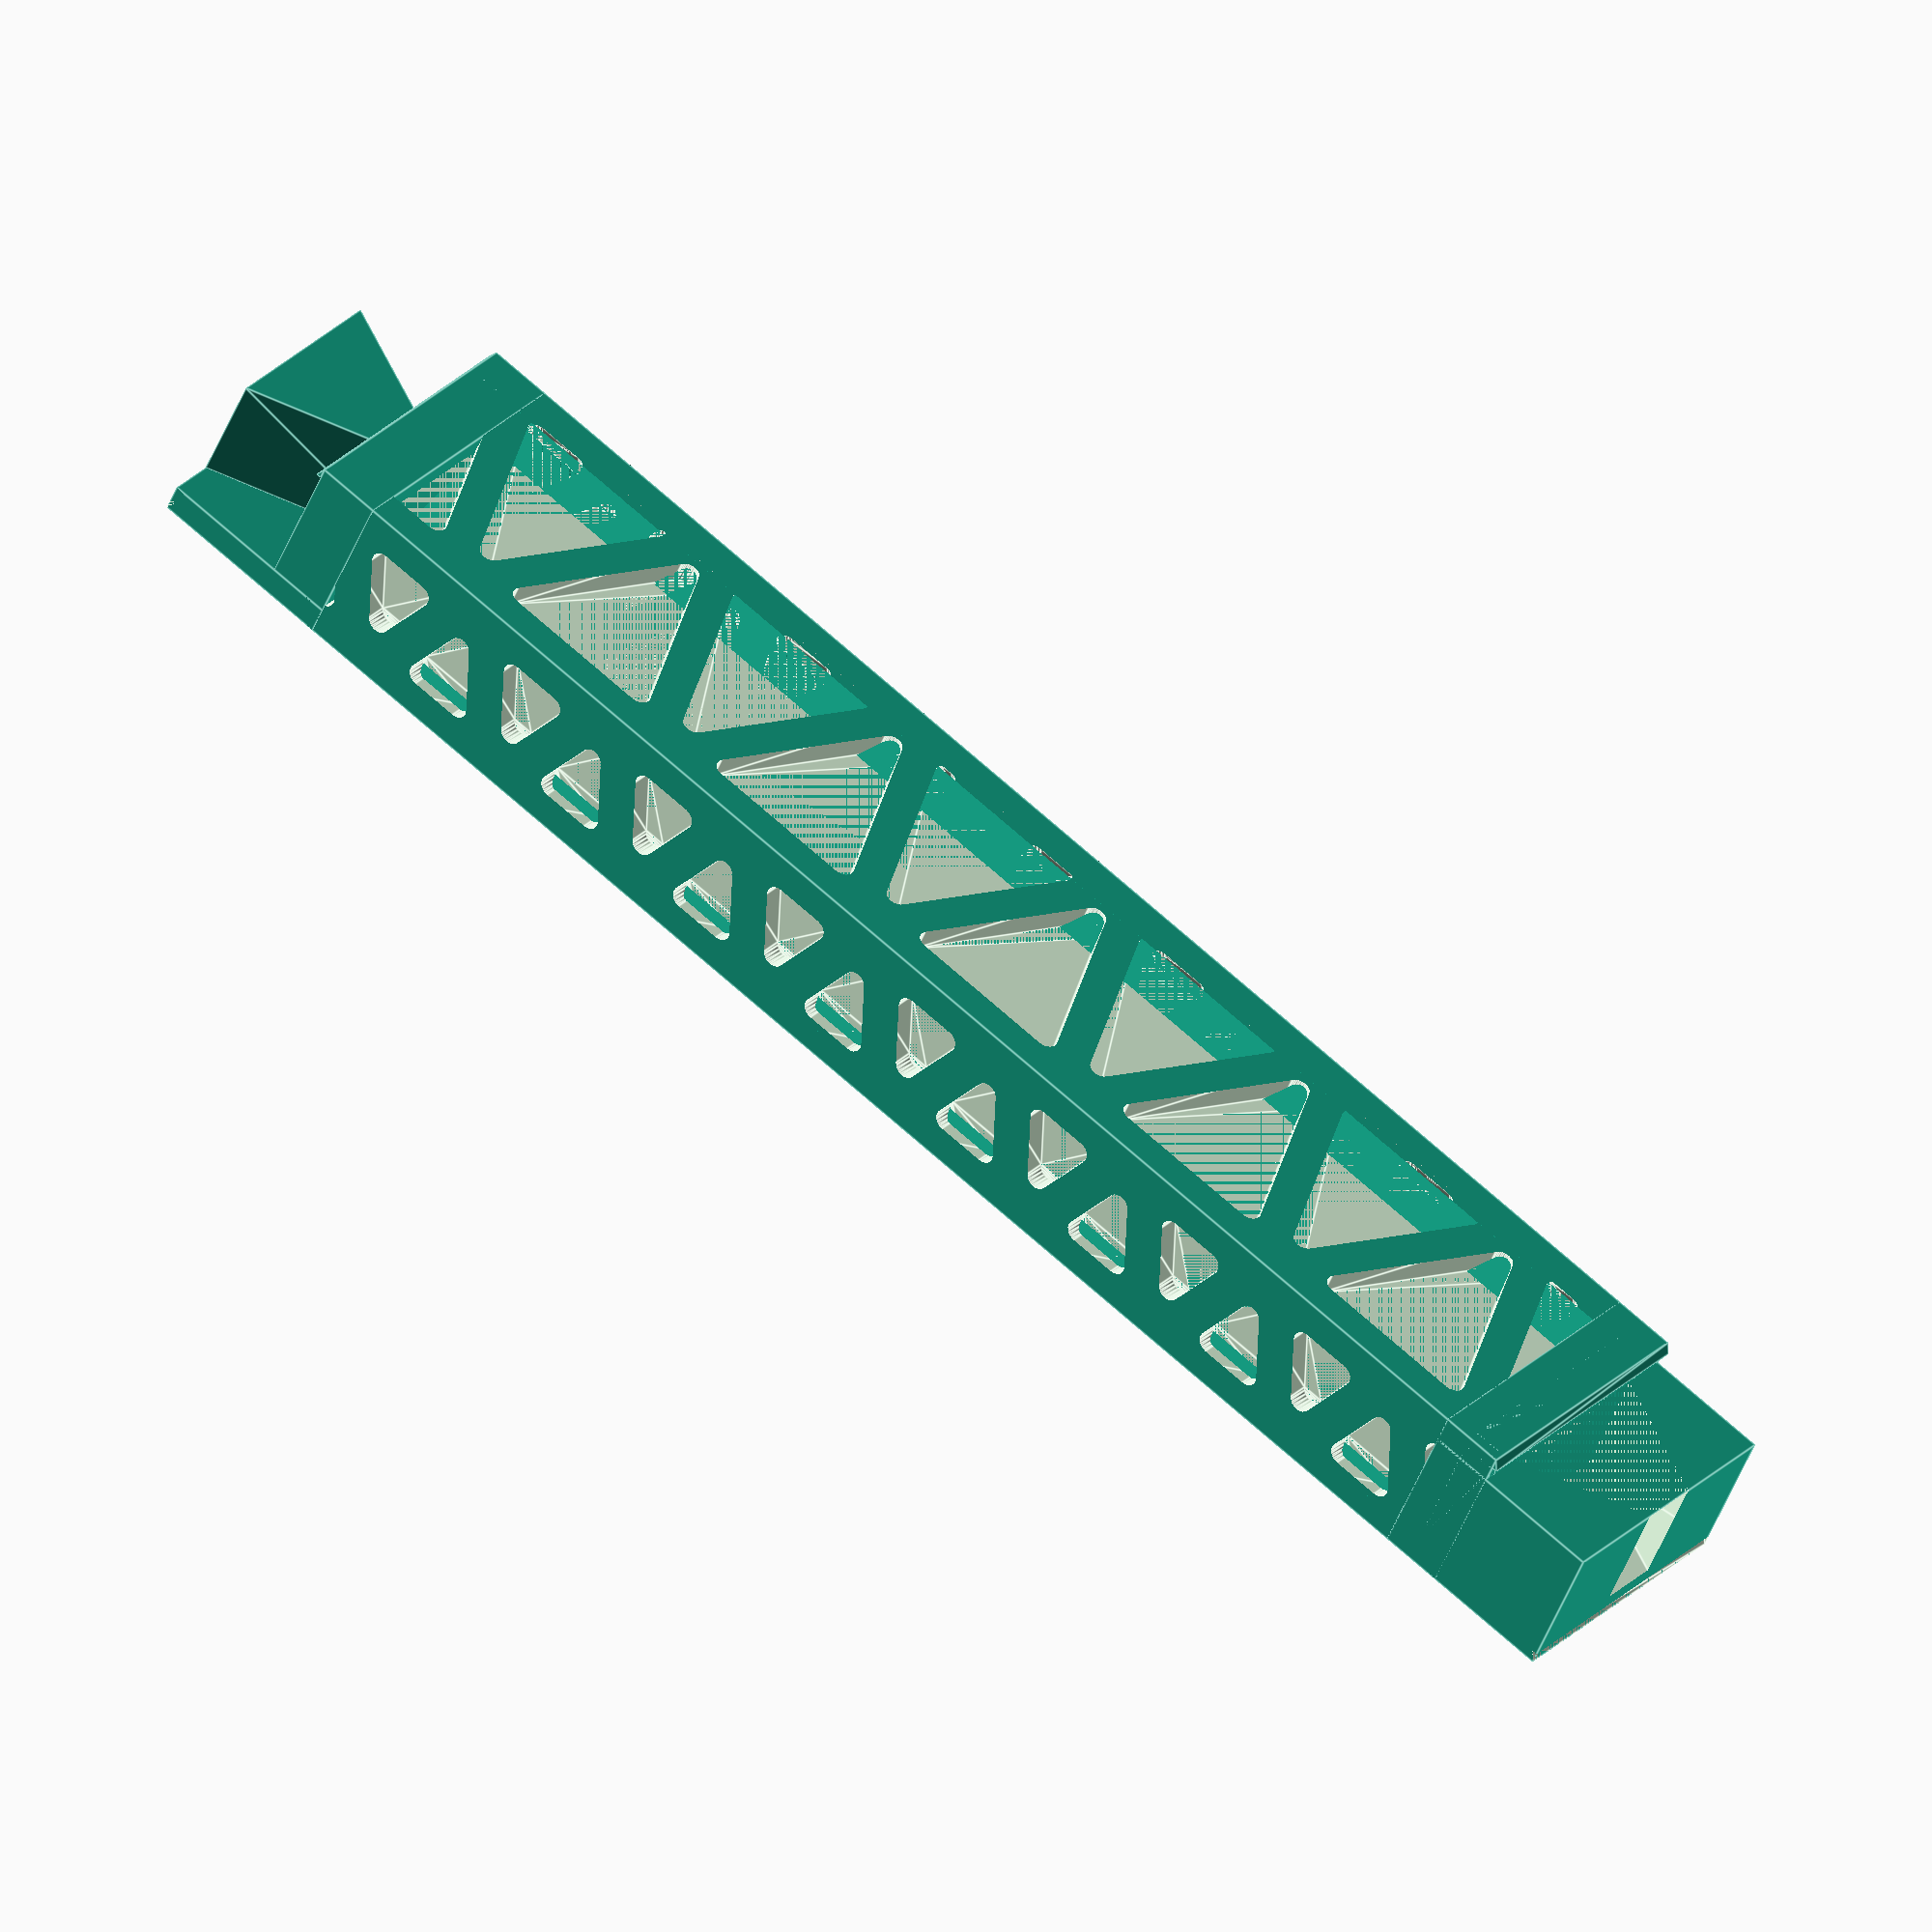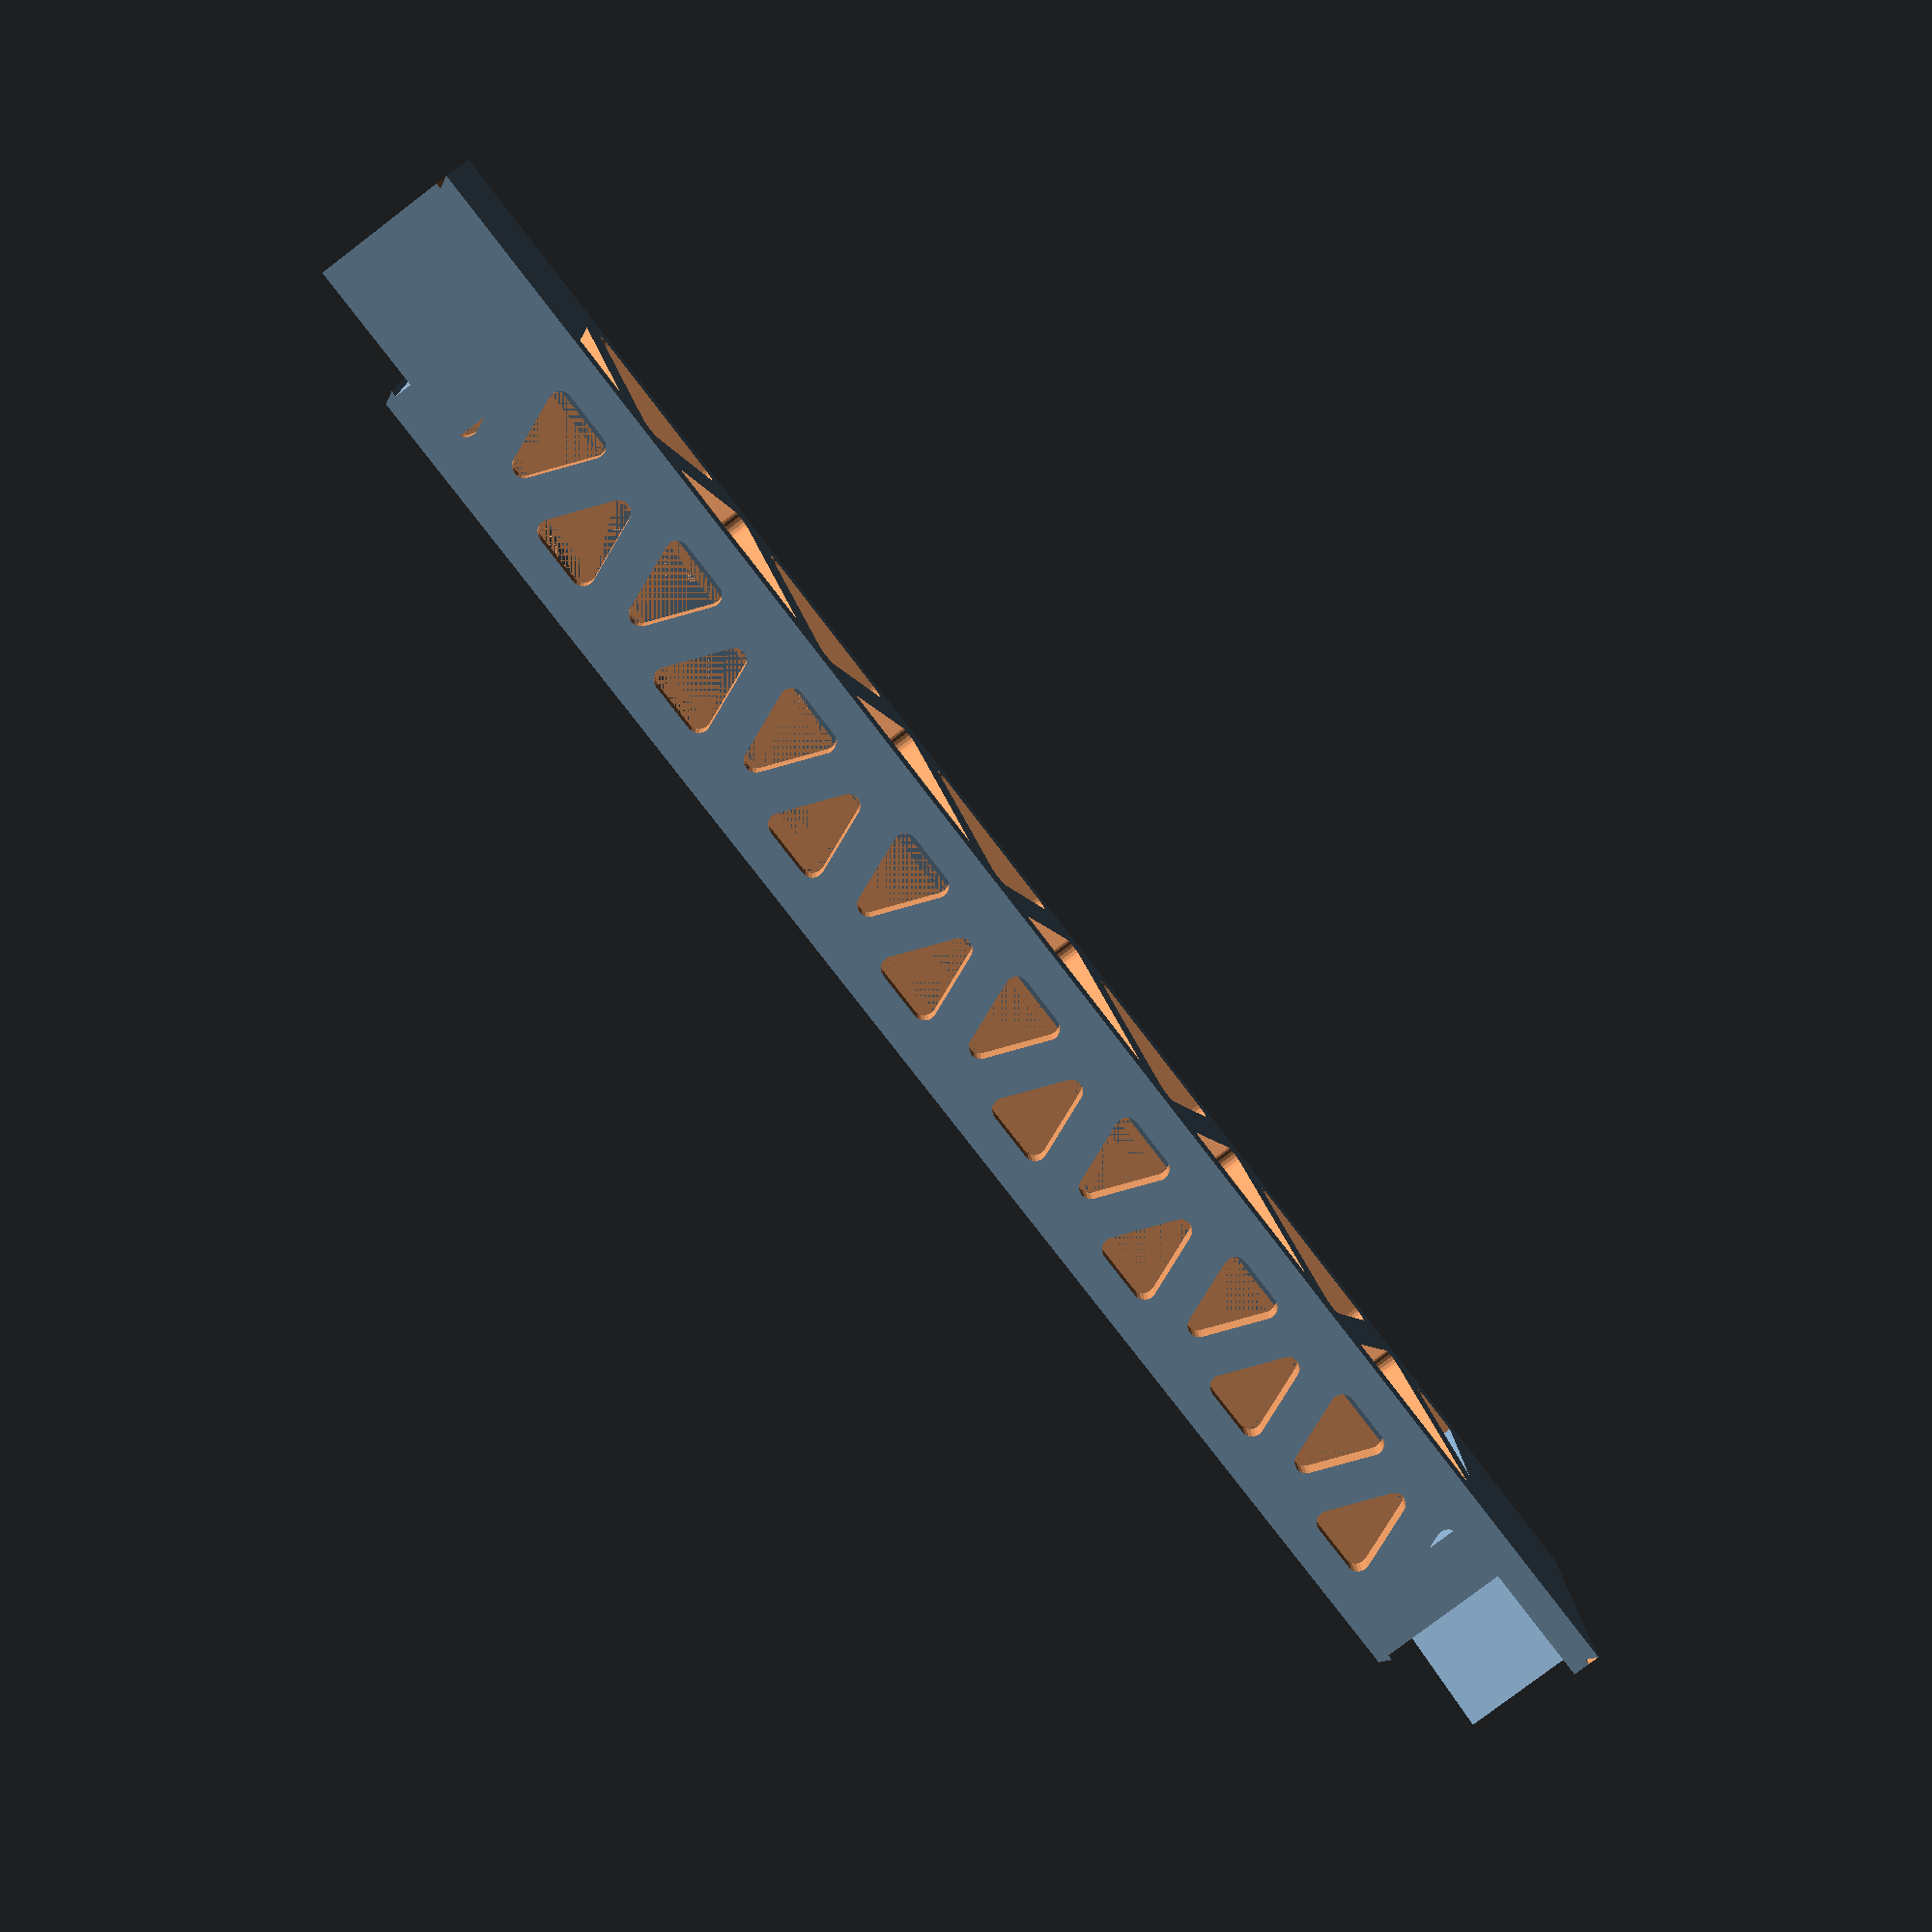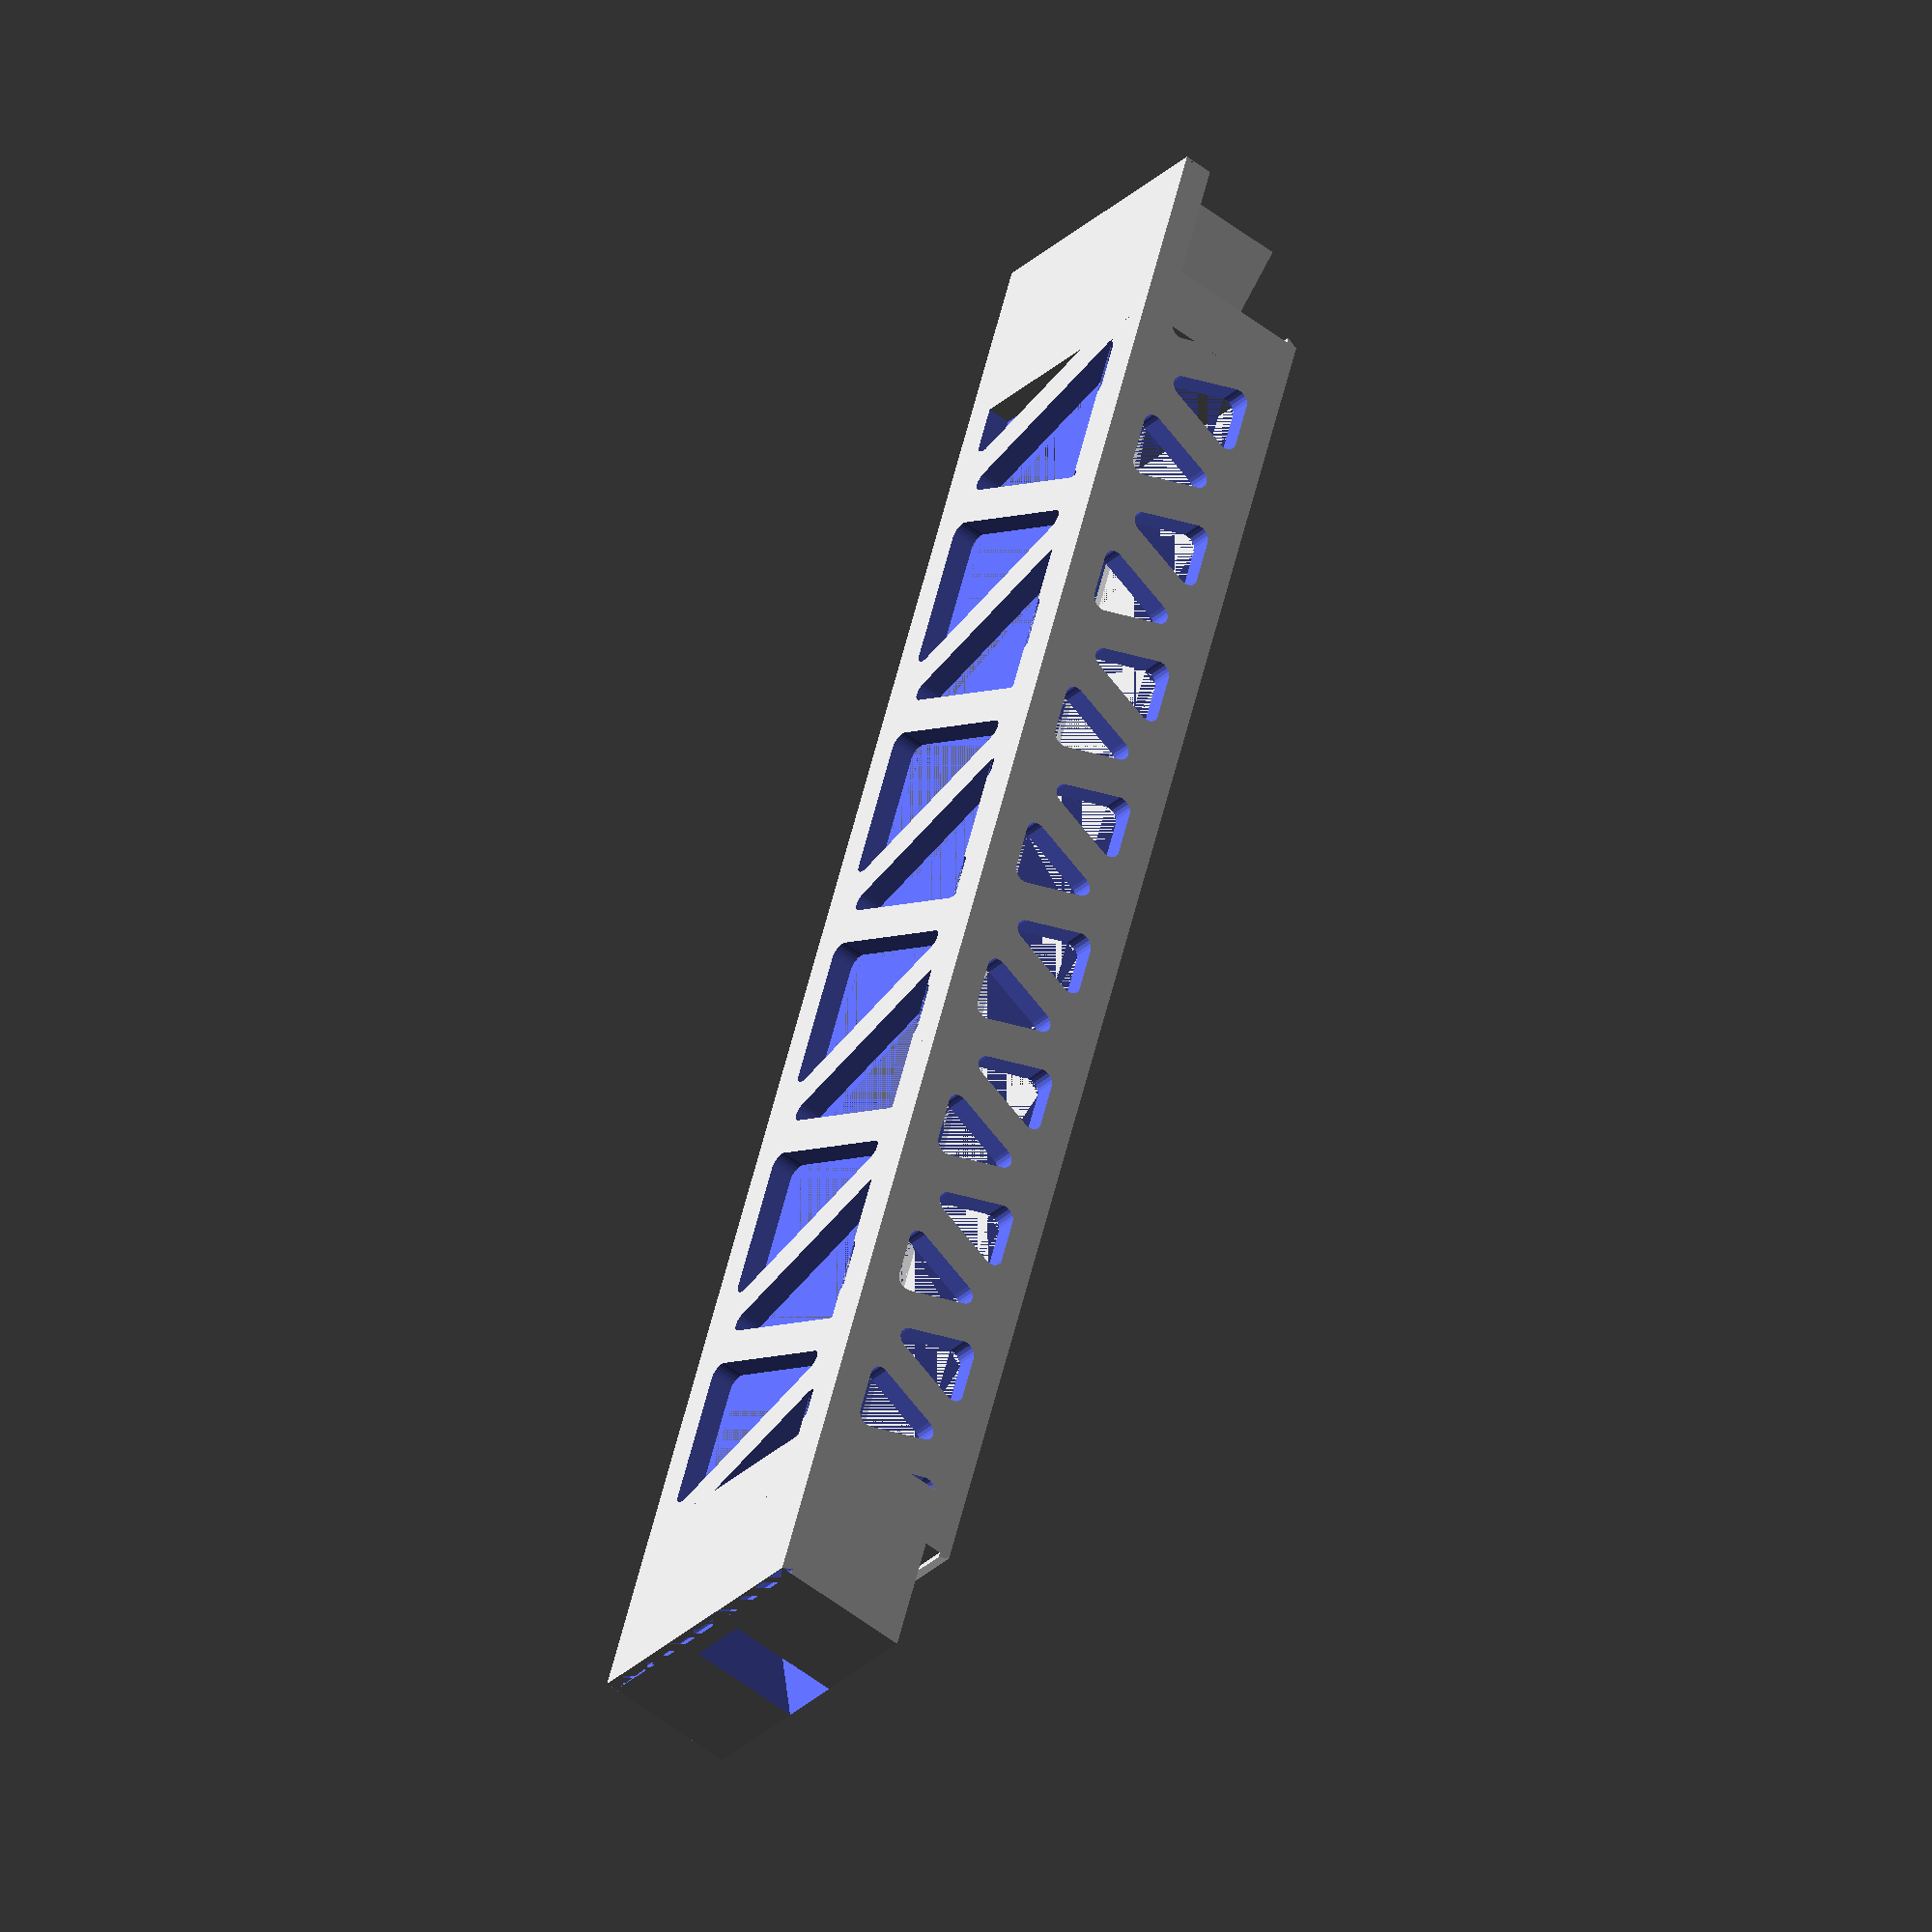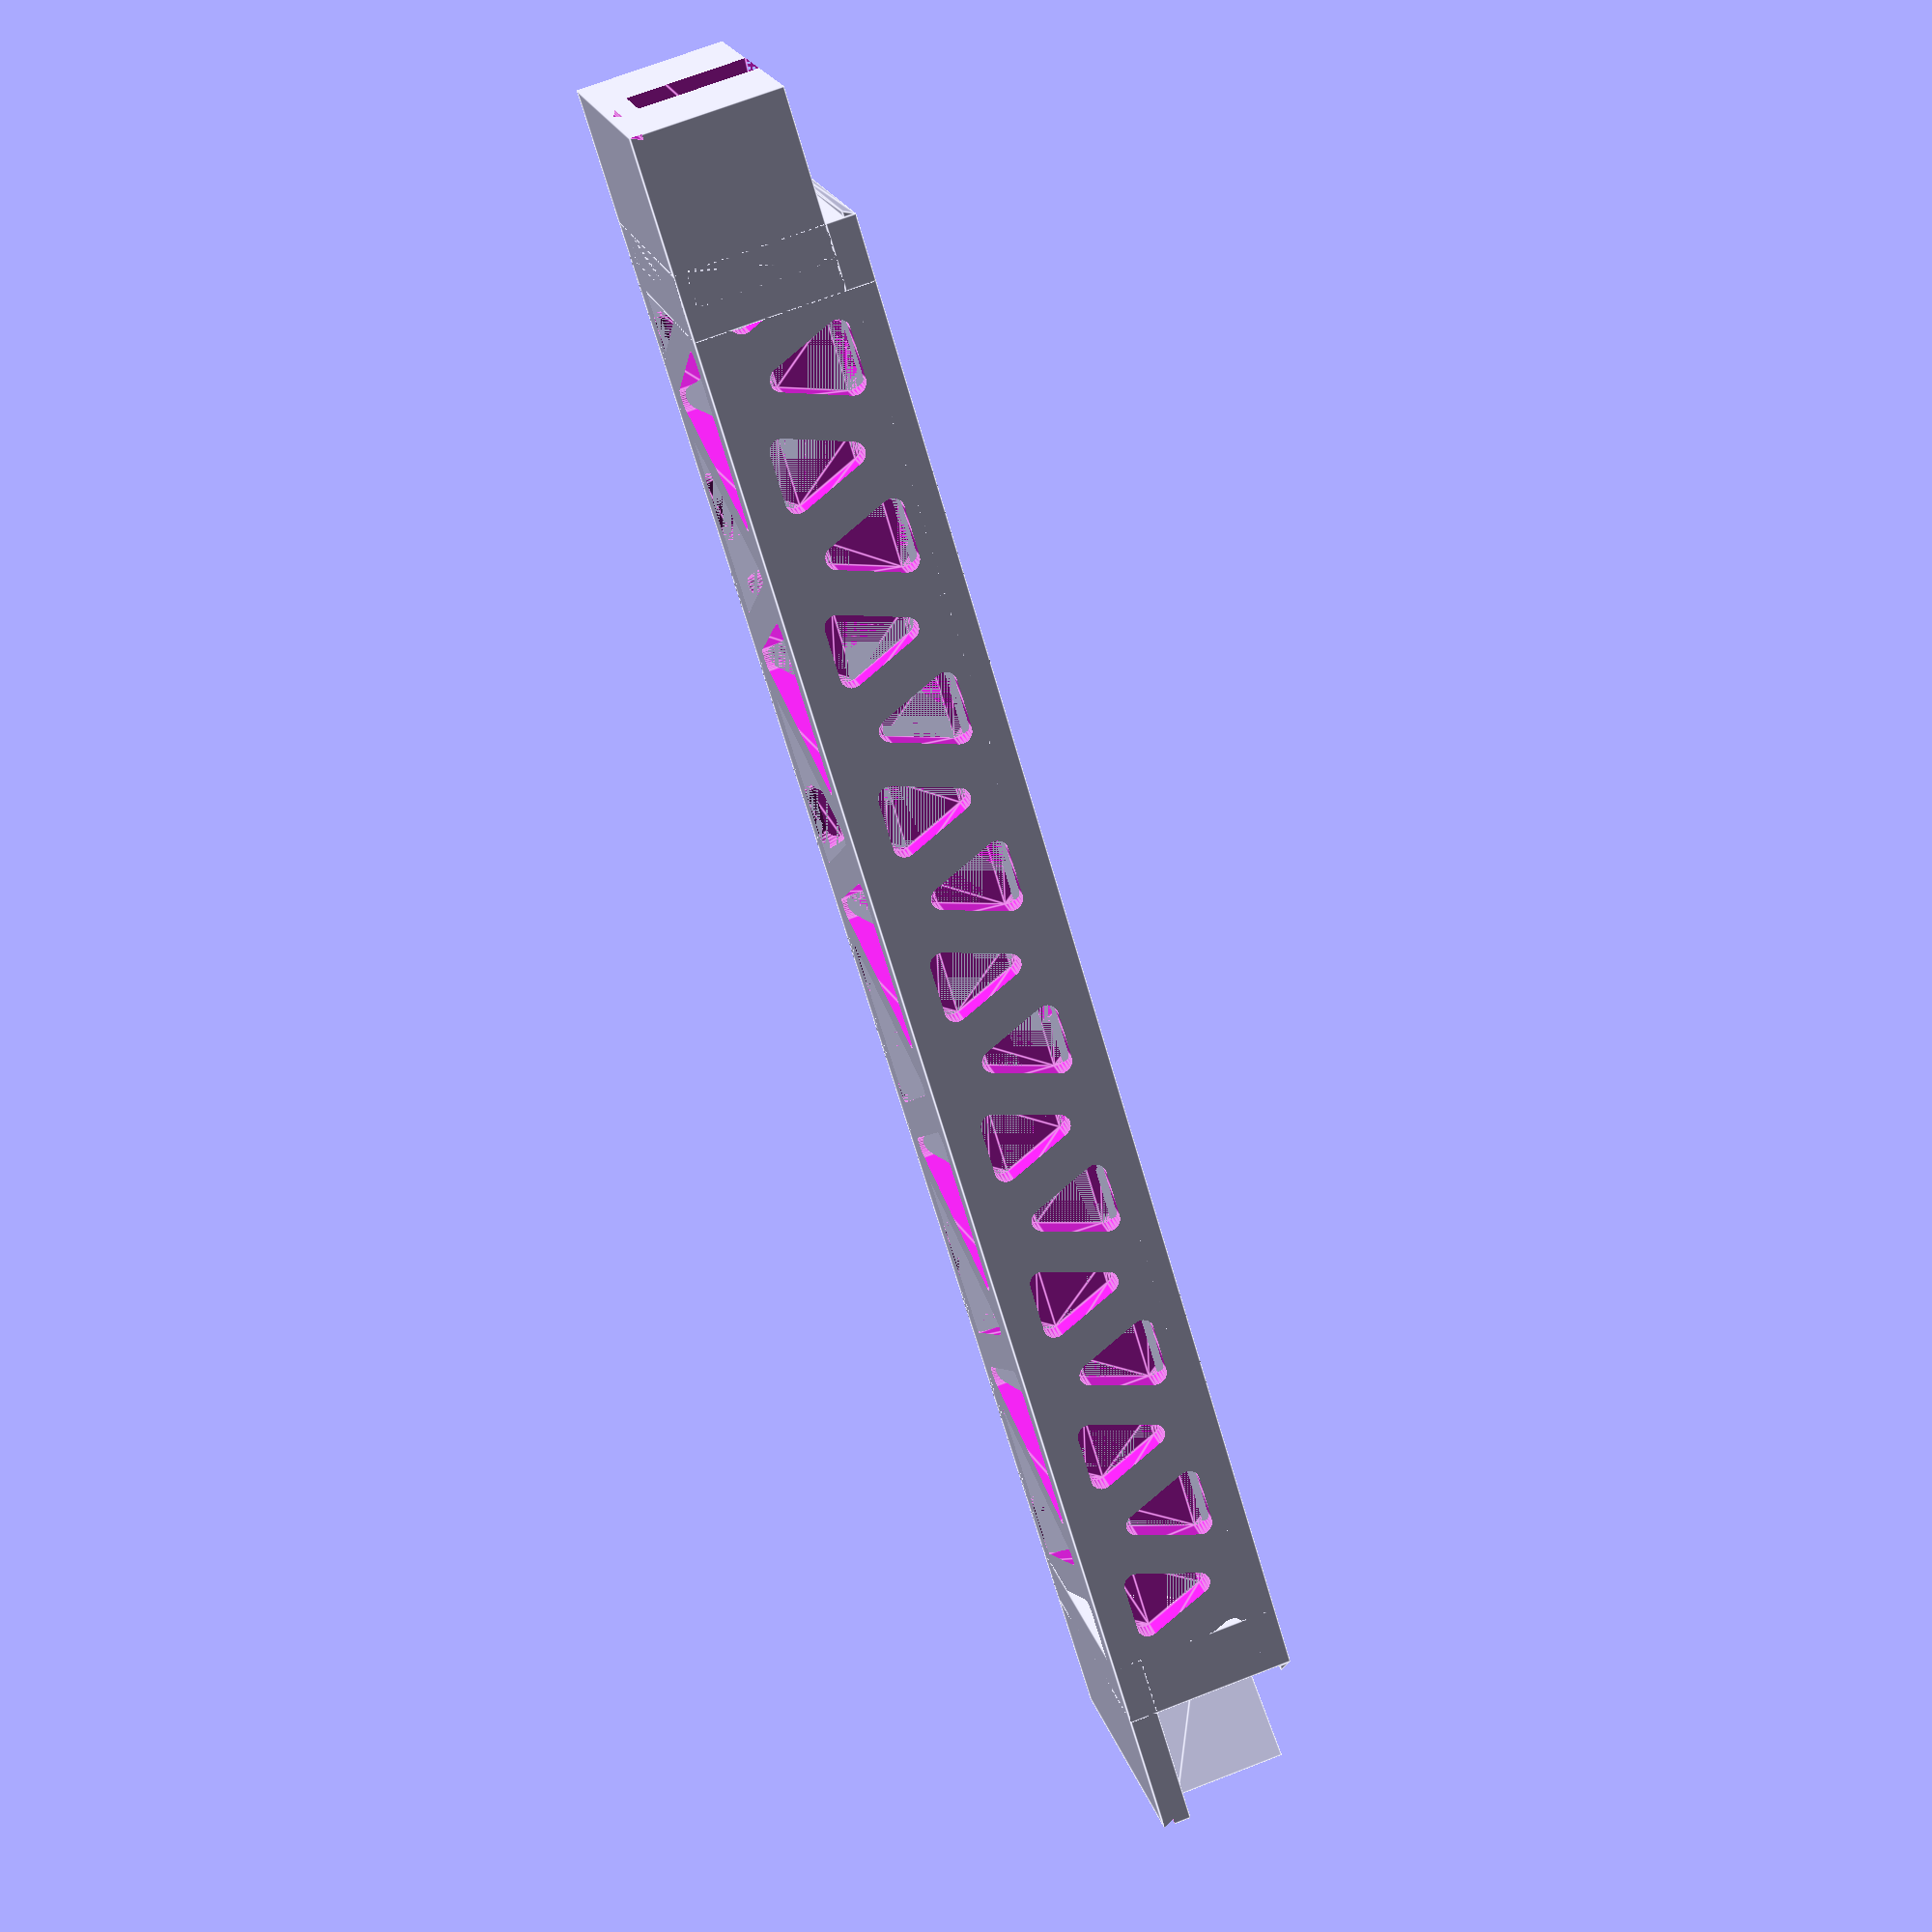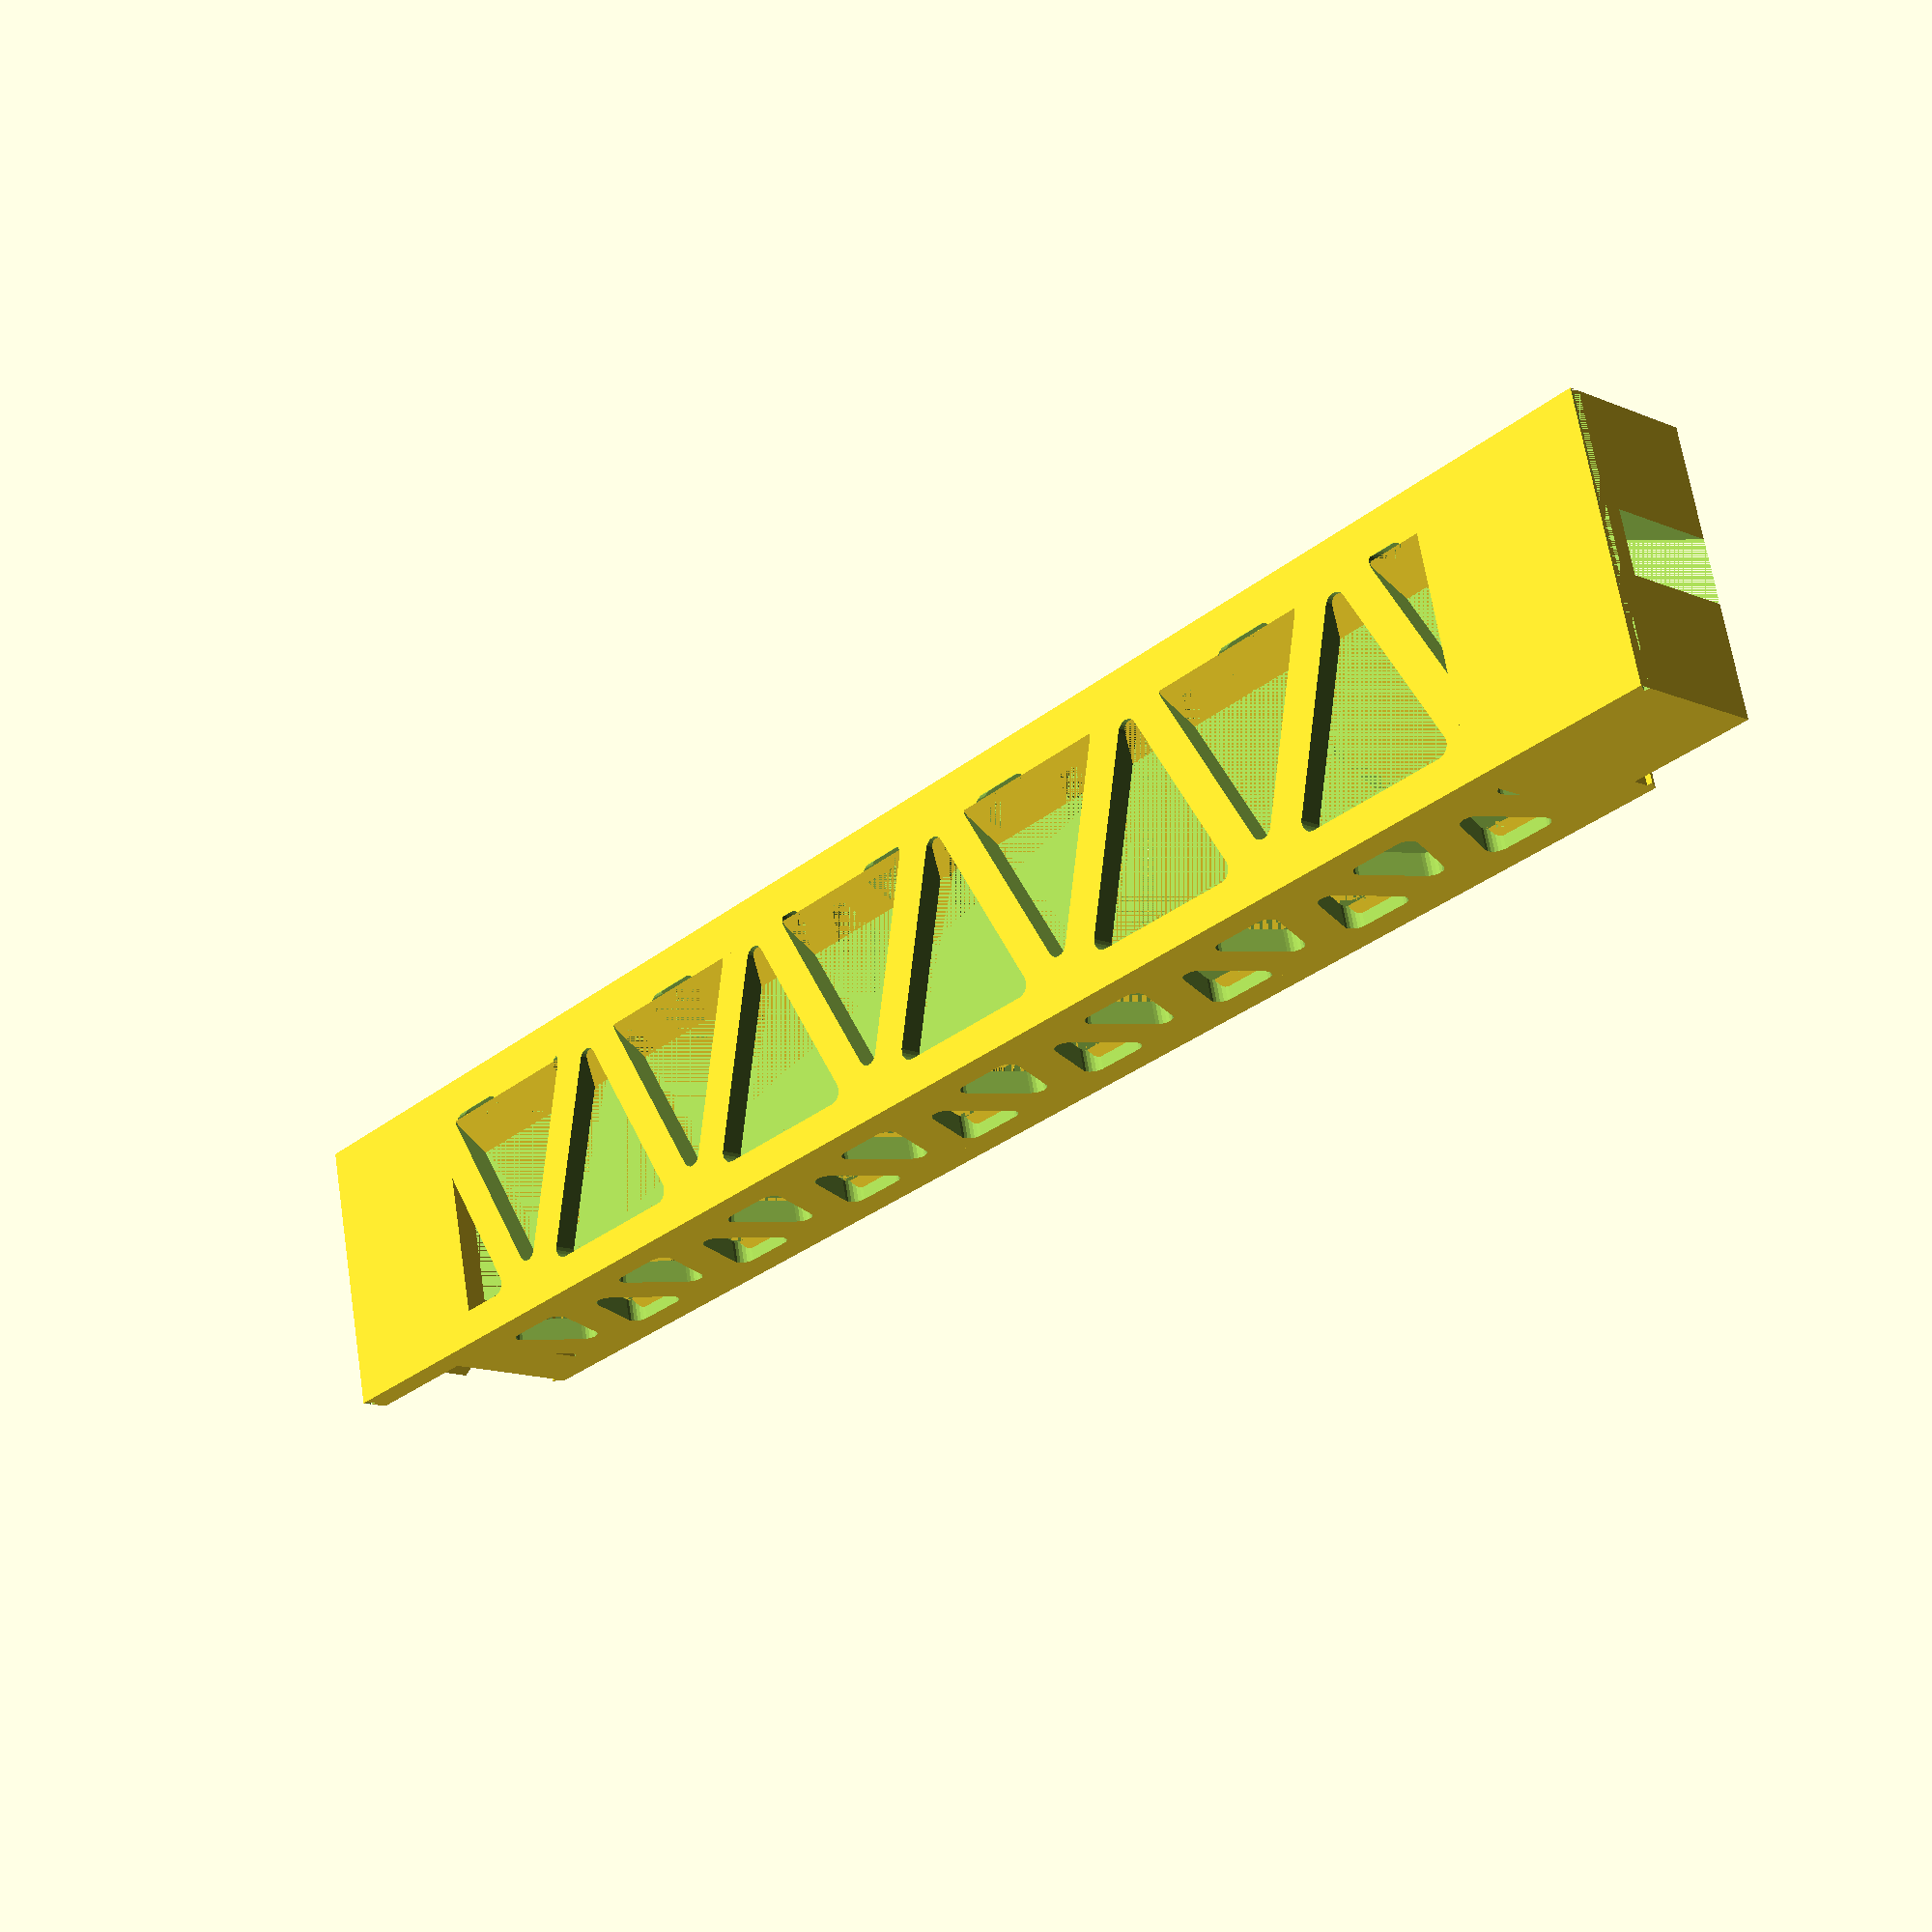
<openscad>
// Truss body w/rounded edges 
module round_rect( x, y, z, radius) // Rounds vertical/z axis edges
{
	linear_extrude(height=z,center=false, convexity=1, twist=0)
	{
		translate([radius,radius,0])
		minkowski()
		{
			square([x-2*radius,y-2*radius]);
			
			circle(radius, $fn = 20);
		}
	}
}

module arb_round_tri (x1, y1, x2, y2, x3, y3, radius, depth)
{
// Take an arbitrary triangle and radius the corners:
//
//		       C
//		       /\
//		 b  /    \  a
//		   /        \
//		 /______\
//	        A       c       B
//
// Point A = [x1,y1], Point C = [x2,y2], Point B = [x3,y3]
// Angle A = alpha, angle B = beta, angle C = gamma
//
// 1. Find angles of each corner of the triangle.
// 1a. Find distances between each set of two points.
	a = pow(pow(abs(x3-x2),2) + pow(abs(y3-y2),2),1/2);
	b = pow(pow(abs(x2-x1),2) + pow(abs(y2-y1),2),1/2);
	c = pow(pow(abs(x3-x1),2) + pow(abs(y3-y1),2),1/2);

	//echo(A = a, B = b, C = c);

// 1b. Use the law of cosines to find the angles.
	alpha = acos((pow(b,2) + pow(c,2) - pow(a,2))/(2*b*c));
	beta = acos((pow(a,2) + pow(c,2) - pow(b,2))/(2*a*c));
	gamma = acos((pow(a,2) + pow(b,2) - pow(c,2))/(2*a*b));
	
	//echo(Alpha = alpha, Beta = beta, Gamma = gamma);

// 2. Calculate the distance to the radii centers
// 2a. Bisect the angles, use a right triangle with the radius as one leg, the hyp. is the distance to center.
//
//		     90
//		      /\
//		    /    \ radius
//		  /        \
//		/______\
//	   A/2	     hyp     Center
//

	//echo( Radius = radius, Alpha_2 = alpha/2, SinAlpha_2 = sin(alpha/2) );
	
	a_hyp = radius/sin(alpha/2);
	b_hyp = radius/sin(beta/2);
	c_hyp = radius/sin(gamma/2);

	//echo(A_hyp = a_hyp, B_hyp = b_hyp, C_hyp = c_hyp);

// 3. Turn the slopes and distances to centers into x and y components.
// 3a. Find the angle the slope of each side makes with the x axis
	phi_a_1 = atan2( ( y2 - y1 ) , ( x2 - x1 ) );
	phi_a_2 = atan2( ( y3 - y1 ) , ( x3 - x1 ) );
	phi_a = ( phi_a_1 + phi_a_2 ) / 2 + ( ( abs( phi_a_1 - phi_a_2 ) < 180 ) ? 0 : 180 );
	phi_b_1 = atan2( ( y1 - y3 ) , ( x1 - x3 ) );
	phi_b_2 = atan2( ( y2 - y3 ) , ( x2 - x3 ) );
	phi_b = ( phi_b_1 + phi_b_2 ) / 2 + ( ( abs( phi_b_1 - phi_b_2 ) < 180 ) ? 0 : 180 );
	phi_c_1 = atan2( ( y1 - y2 ) , ( x1 - x2 ) );
	phi_c_2 = atan2( ( y3 - y2 ) , ( x3 - x2 ) );
	phi_c = ( phi_c_1 + phi_c_2 ) / 2 + ( ( abs( phi_c_1 - phi_c_2 ) < 180 ) ? 0 : -180 );
	
	//echo(		Phi_A_1 = phi_a_1, Phi_A_2 = phi_a_2,
	//		Phi_B_1 = phi_b_1, Phi_B_2 = phi_b_2,
	//		Phi_C_1 = phi_c_1, Phi_C_2 = phi_c_2);
	//echo(Phi_A = phi_a, Phi_B = phi_b, Phi_C = phi_c);
	
	a_dist_x = a_hyp * cos(phi_a);
	a_dist_y = a_hyp * sin(phi_a);
	b_dist_x = b_hyp * cos(phi_b);
	b_dist_y = b_hyp * sin(phi_b);
	c_dist_x = c_hyp * cos(phi_c);
	c_dist_y = c_hyp * sin(phi_c);
	//echo(	A_dist_x = a_dist_x, A_y = a_dist_y,
	//		B_dist_x = b_dist_x, B_dist_y = b_dist_y,
	//		C_dist_x = c_dist_x, C_dist_y = c_dist_y);
// 4. Add these components to original point coordinates to get new triangle points.
	a_x = x1 + a_dist_x;
	a_y = y1 + a_dist_y;
	b_x = x3 + b_dist_x;
	b_y = y3 + b_dist_y;
	c_x = x2 + c_dist_x;
	c_y = y2 + c_dist_y;
// 5. Create new triangle and add rounds
	linear_extrude(height=depth,center=false, convexity=1, twist=0)
	minkowski()
	{
		polygon(points=[[a_x,a_y],[b_x,b_y],[c_x,c_y]],
				paths=[[0,2,1]]);
		circle(radius, $fn = 20);
	}
}

// Cut a truss into a solid block.  Is this simpler geometry than creating one from unions?
module solid_truss(length, height, thickness, element_width, radius ) // length = x axis, height = y axis, thickness = z axis, element_width = width of struts
{
	// Calculated values
	segments = 2 * floor( length / height );
	segment_y = height - 2 * element_width;

	new_length = length - 2 * element_width;
	segment_x = new_length / ( segments + 1 );
	segment_spacing = element_width / sin( atan( segment_y / segment_x ) );
	new_segment_x = segment_x - segment_spacing;
	
	//echo(Segments = segments, Segment_X = segment_x, Segment_Y = segment_y, New_Segment_X = new_segment_x );

	difference()
	{
		// Truss Body
		// Rounded corners (in z axis)
		//round_rect( length, height, thickness, element_width);
		// Standard corners
		cube( size = [ length, height, thickness ] );	

		//echo(		X1 = element_width,					Y1 = element_width,
		//			X2 = element_width,					Y2 = segment_y + element_width,
		//			X3 = element_width + new_segment_x,		Y3 = segment_y + element_width,
		//			Radius = radius,	Depth = thickness );
		
		// Corner Cuts
		arb_round_tri(	x1 = element_width,					y1 = element_width,
					x2 = element_width,					y2 = segment_y + element_width,
					x3 = element_width + new_segment_x,		y3 = segment_y + element_width,
					radius = radius,	depth = thickness );
		
		arb_round_tri(	x1 = length - element_width,					y1 = element_width,
					x2 = length - element_width,					y2 = segment_y + element_width,
					x3 = length - ( element_width + new_segment_x ),	y3 = element_width,
					radius = radius,	depth = thickness );
		
		// Inside Cuts
		if( segments > 0)
		for( i = [1 : segments ])
		{
			translate( [ element_width, element_width, 0 ] )
			arb_round_tri(	x1 = i * segment_spacing  + ( i - 1 ) * new_segment_x,
						y1 = segment_y * ( 1 + pow( -1, i ) ) / 2,
						x2 = i * segment_spacing + i * new_segment_x,
						y2 = segment_y * ( 1 + pow( -1, i + 1 ) ) / 2,
						x3 = i * segment_spacing + ( i + 1 ) * new_segment_x,
						y3 = segment_y * ( 1 + pow( -1, i) ) / 2,
						radius = radius,	depth = thickness );
		}
	}
}

// Create a 3-D truss with an equilateral cross section: Height is defined by width ( height = width * sqrt(3) / 2 )
 // Length = X axis, Width = Y axis, Thickness = truss extrusion thickness, element_width = width of struts
module eql_truss(length, width, thickness, element_width)  // Length = X axis, Width = Y axis, Height = Diameter = element diameter
{
	translate( [ 0, thickness/2, thickness/2 ] )
	union()
	{
		translate( [ 0, -thickness/2, -thickness/2 ] )
		solid_truss( length, width, thickness, element_width, radius );

		translate( [ 0, ( width - thickness )/2, ( width - thickness )/2 * sqrt(3) ] )
		rotate( a = [ 60+180, 0, 0  ] ) // , v = [ length/2, diameter/2, diameter/2 ] ) // Seems to ignore v = [...] parameter?
		translate( [ 0, -thickness/2, -thickness/2 ] )
		solid_truss( length, width, thickness, element_width, radius );
	
		translate( [ 0, width - thickness, 0 ] )
		rotate( a = [ 120, 0, 0 ] ) // , v = [ 0, diameter/2, diameter/2 ] ) // Seems to ignore v = [...] parameter?
		translate( [ 0, -thickness/2, -thickness/2 ] )
		solid_truss( length, width, thickness, element_width, radius );
	}
}

// Create a 3-D truss with an isoceles cross section: Allows defining a length, width, and height, with both non-bottom sides symmetrical
 // Length = X axis, Width = Y axis, Height = Z axis, Thickness = truss extrusion thickness, element_width = width of struts
module isoc_truss( length, width, height, thickness, element_width, radius )
{
	// "left" and "right" sides are left and right in the "Right" view (Ctrl-7)
	inside_angle =  atan( ( height ) / ( (width )/2 ) );
	outside_angle = 180 - inside_angle;
	hyp_length = height / sin(inside_angle);

//echo(width, height);

	intersection()
	{
		// Crop all sides equally, and round outside corners
		//translate( [ length, 0, 0 ] )
		//rotate( [ 0, -90, 0 ] )
		//arb_round_tri( 0, 0, height , width/2, 0, width, 0.003, length );
		
		// Crop bottom and corners, leaving sides wider
		cube( size = [ length, width, height ] );
		
		union()
		{
			// Bottom Piece
			translate( [ 0, 0, -thickness/2 ] )
			solid_truss( length, width, thickness, element_width, radius);

			// Left Side (On the left in the "Right" view)
			translate( [ 0, ( width )/2, height ] )
			rotate( a = [ inside_angle + 180, 0, 0  ] ) // , v = [ length/2, radius, radius ] ) // Seems to ignore v = [...] parameter?
			translate( [ 0, 0, -thickness/2 ] )
			solid_truss( length, hyp_length, thickness, element_width, radius);
		
			// Right Side (On the right in the "Right" view)
			translate( [ 0, width, 0 ] )
			rotate( a = [ outside_angle, 0, 0 ] ) // , v = [ 0, diameter/2, diameter/2 ] ) // Seems to ignore v = [...] parameter?
			translate( [ 0, 0, -thickness/2 ] )
			solid_truss( length, hyp_length, thickness, element_width, radius );

			// Inside rounds
			difference()
			{
				rotate( [ 0, -90, 0 ] )
				translate( [ 0, 0, -element_width ] )
				arb_round_tri( 0, 0, height, width/2, 0, width, radius, element_width);
				
				rotate( [ 0, -90, 0 ] )
				translate( [ 0, 0, -element_width ] )
				arb_round_tri(	thickness, thickness,
							height - thickness, width/2,
							thickness, width-thickness,
							radius, element_width );
			}
			
			difference()
			{
				rotate( [ 0, -90, 0 ] )
				translate( [ 0, 0, - length] )
				arb_round_tri( 0, 0, height, width/2, 0, width, radius, element_width);
				
				rotate( [ 0, -90, 0 ] )
				translate( [ 0, 0, - length ] )
				arb_round_tri(	thickness, thickness,
							height - thickness, width/2,
							thickness, width-thickness,
							radius, element_width );
			}
		}
	}
}

// Create a 3-D truss with a right triangle cross section ( corner is along X axis, bottom is in X-Y plane, vertical is in X-Z plane )
 // Length = X axis, Width = Y axis, Height = Z axis, Thickness = truss extrusion thickness, element_width = width of struts
module corner_truss(length, width, height, thickness, element_width)
{
	bottom_angle = atan( height / width );
	hyp_length = height / sin(bottom_angle);
	//translate( [ 0, thickness/2, thickness/2 ] )

	intersection()
	{
		// Crop all sides equally, and round outside corners
		//translate( [ length, 0, 0 ] )
		//rotate( [ 0, -90, 0 ] )
		//arb_round_tri( 0, 0, height, 0, 0, width, 0.003, length );
		
		// Crop bottom, vertical side, and corners, leaving diagonal side wider
		cube( size = [ length, width, height ] );
		
		union()
		{
			// Bottom Piece
			translate( [ 0, 0, -thickness/2 ] )
			solid_truss( length, width, thickness, element_width, radius );
			
			// Vertical Piece
			translate( [ 0, 0, height ] )
			rotate( a = [ -90, 0, 0 ] ) // , v = [ 0, diameter/2, diameter/2 ] ) // Seems to ignore v = [...] parameter?
			translate( [ 0, 0, -thickness/2 ] )
			solid_truss( length, height, thickness, element_width, radius );
	
			 // Hypotenuse Piece
			translate( [ 0, width, 0 ] )
			rotate( a = [ 180 - bottom_angle, 0, 0 ] ) // , v = [ 0, diameter/2, diameter/2 ] ) // Seems to ignore v = [...] parameter?
			translate( [ 0, 0, -thickness/2 ] )
			solid_truss( length, hyp_length, thickness, element_width, radius );
			
			// Inside rounds
			difference()
			{
				rotate( [ 0, -90, 0 ] )
				translate( [ 0, 0, -element_width ] )
				arb_round_tri( 0, 0, height, 0, 0, width, radius, element_width);
				
				rotate( [ 0, -90, 0 ] )
				translate( [ 0, 0, -element_width ] )
				arb_round_tri(	element_width, element_width,
							height - thickness, element_width,
							element_width, width - thickness,
							radius, element_width );
			}
			
			difference()
			{
				rotate( [ 0, -90, 0 ] )
				translate( [ 0, 0, - length] )
				arb_round_tri( 0, 0, height, 0, 0, width, radius, element_width);
				
				rotate( [ 0, -90, 0 ] )
				translate( [ 0, 0, - length ] )
				arb_round_tri(	element_width, element_width,
							height - thickness, element_width,
							element_width, width - thickness,
							radius, element_width );
			}
		}
	}
}

// Combine 3-D trusses to achieve a box shape, with a given width with multiple segments instead of a single wide truss with corners
 // Length = X axis, Width = Y axis, Height = Z axis, Thickness = truss extrusion thickness, element_width = width of struts
module truss_platform(length, width, height, thickness, element_width, radius)
{
	// height = width/2*sqrt(3) -> new width = height * 2 / sqrt(3)
	segments = 2 * floor(width/height);
	seg_width = width/(segments + 1);

	//echo( Segments = segments );

	union()
	{	
		// Left corner truss (viewed in "Right" view)
		translate( [ length, 0, height ] )
		rotate( [ 0, 180, 0] )
		corner_truss( length, seg_width, height, thickness, element_width, radius );
		
		// Right corner truss (as seen from "Right" view)
		translate( [ length, width, 0 ] )
		rotate( [ 0, 0, 180 ] )
		corner_truss( length, seg_width, height, thickness, element_width, radius);
		
		if( segments > 0 )
		 for( i = [ 1 : segments ] )
		{
			translate( [ 0, ( seg_width ) * ( i - 1 ) + 2 * seg_width * ( 1 + pow( -1, i ) ) / 2, ( height ) * (1 + pow( -1, i ) ) / 2  ] )
			{
				rotate( a = [ 180 * (1 + pow( -1, i ) )/2, 0, 0 ] ) // , v = [ 0, diameter/2, diameter/2 ] ) // Seems to ignore v = [...] parameter?
				isoc_truss( length, seg_width*2, height, thickness, element_width, radius );
			}
		}
	}
}

// Creates an interlocking "keyed" attachment point with a triangle shaped key
module tri_key(x, y, z)
{
	linear_extrude( height = z )
	{
		polygon( points = [ [ 0, 0 ], [ x, 0 ], [x/2, y ] ], paths = [ [ 0, 1 , 2] ] );
	}
}

// Creates a triangular ridge that has a sloped face to allow slipping in one direction but not the other. 90 degrees is unsloped, smaller angles are shallower sides
// x = protruding distance ("overlap"), y = ridge height, z = ridge length,
module one_way_ridge(x, y, z)
{
	translate( [ 0, 0, y ] )
	rotate( [ -90, 0, -90 ] )
	linear_extrude( height = z )
	polygon( points = [ [ 0, 0], [ x, 0 ], [ 0, y ] ], paths = [ [ 0, 1, 2 ] ] );
}

// Mounting block with a "key" piece, block designed to constrain it from sliding vertically
module male_key_block( x, y, z, key_x, key_y, key_z )
{
	// Parameters  may need to be experimented with, especially if printed on different scales
	// If experimenting, remember to modify the corresponding female connector

	// Base thickness is the size of the block stabilizing both one end of the key, and the slot for the corresponding base on the female connector
	base_thickness = (z - key_z)/2;
	y_overlap = y / 3;
	
	lock_height = 1;
	lock_overlap = 0.5;	

	union()
	{
		// Key
		translate( [ (x - key_x)/2, 0, base_thickness ] )
		tri_key( key_x, key_y + y_overlap, key_z );
		
		difference()
		{
			// Base block, stabilizes key
			translate( [ 0, 0, key_z + base_thickness] )
			cube( size = [ x, y, base_thickness ] );
			
			// Cutout for corresponding locking ridge
			translate( [ -0.001, 0 , z ] )
			rotate( [ 180, 0, 0 ] )
			one_way_ridge( lock_overlap, lock_height, x + 0.002);
		}
		
		// Mounting Side Block, union() or superglue to your part
		translate( [ 0, key_y, 0 ] )
		cube( size = [ x, y - key_y, key_z + base_thickness ] );
				
		translate( [ 0, key_y, 0 ] )
		one_way_ridge( lock_overlap, lock_height, x);
	}
}

// Mounting block with a cutout for a matching keyed block, designed to constrain it from sliding vertically
module female_key_block( x, y, z, key_x, key_y, key_z )
{
	// Parameters  may need to be experimented with, especially if printed on different scales
	// If experimenting, remember to modify the corresponding female connector
	
	// Base thickness is the size of the block stabilizing both one end of the key, and the slot for the corresponding base on the female connector
	base_thickness = (z - key_z)/2;	
	
	lock_height = 1;
	lock_overlap = 0.5;

	difference()
	{
		union()
		{
			// Main body, forms base and key slot is cut into
			cube( size = [ x, y, z - base_thickness ] );	
			
			// Block connecting locking ridge to main body
			translate( [ 0, 0, z - base_thickness ] )
			cube( size = [ x, y - key_y, base_thickness ] );

			// Locking ridge
			translate( [ 0, y - key_y , z ] )
			rotate( [ 180, 0, 0 ] )
			one_way_ridge( lock_overlap, lock_height, x);
		}
		
		// Slot for key
		translate( [ ( x - key_x)/2, y - key_y, z - key_z - base_thickness ] )
		tri_key( key_x, y, key_z );
	
		// Cutout for corresponding lock ridge
		translate( [ -0.001, y, 0 ] )
		one_way_ridge( lock_overlap, lock_height, x + 0.002);
	}
}



// Example: "threaded rod" sized truss segment
max_length = 290 / 2;



width = 15;
height = 25;
thickness = 4;
element_width = 3;
radius = 1;

x = height;
y = x * 2/3;
z = width;
key_x = x * 2/3;
key_y = y * 2/3;
key_z =  z * 2/3;
lock_height = 1;

length = max_length - key_y;

fit_factor = 0.003; // To reduce overlap of male/female key shapes

union()
{
	// Truss body
	translate( [ -length/2, height/2, 0 ] )
	rotate( [90, 0, 0 ] )
	truss_platform( length, width, height, thickness, element_width, radius );
	
	// Male Locking connector, Left end of truss in "Right" view
	translate( [ length/2 + key_y , height/2, width ] )
	rotate( [ 0, 180, 90 ] )
	male_key_block( x, y, z, key_x - fit_factor, key_y - fit_factor, key_z - fit_factor);
	
	// Female Locking connector, Right end of truss in "Right" view
	translate( [ - length/2 + (y - key_y), -height/2, 0 ] )
	rotate( [ 0, 0, 90 ] )
	female_key_block( x, y, z, key_x + fit_factor, key_y + fit_factor, key_z + fit_factor);
}


// Dimensional References
//translate([ -max_length/2 + key_y - element_width, -5 - height/2, radius])
//rotate([0, 90, 0])
//cylinder(h = max_length, r = radius);

//translate([ -10, 0, radius])
//rotate([-90, 0, 0])
//cylinder(h = width, r = radius);

//translate([ -10, -10, 0])
//cylinder(h = height, r = radius);

//translate([ - key_y, -20, radius])
//rotate([0, 90, 0])
//cylinder(h = 141.4, r = radius);

// Axial elements for math checking 
//cyl_elem( 0, 0, 0, 50, 0, 0, 5 ); // +X
//cyl_elem( 0, 0, 0, -50, 0, 0, 5 ); // -X
//cyl_elem( 0, 0, 0, 0, 50, 0, 5 ); // +Y
//cyl_elem( 0, 0, 0, 0, -50, 0, 5 ); // -Y
//cyl_elem( 0, 0, 0, 0, 0, 50, 5 ); // +Z
//cyl_elem( 0, 0, 0, 0, 0, -50, 5 ); // -Z

//cyl_elem( 0, 0, 0, 50, 50, 0, 5 ); // +X +Y
//cyl_elem( 0, 0, 0, 50, -50, 0, 5 ); // +X -Y
//cyl_elem( 0, 0, 0, -50, 50, 0, 5 ); // -X +Y
//cyl_elem( 0, 0, 0, -50, -50, 0, 5 ); // -X -Y
//cyl_elem( 0, 0, 0, 50, 50, 50, 5 ); // +XYZ
</openscad>
<views>
elev=45.7 azim=218.2 roll=340.0 proj=o view=edges
elev=80.0 azim=182.9 roll=127.3 proj=p view=wireframe
elev=234.6 azim=69.7 roll=309.1 proj=o view=wireframe
elev=109.8 azim=319.5 roll=291.2 proj=p view=edges
elev=193.8 azim=193.1 roll=313.4 proj=p view=wireframe
</views>
